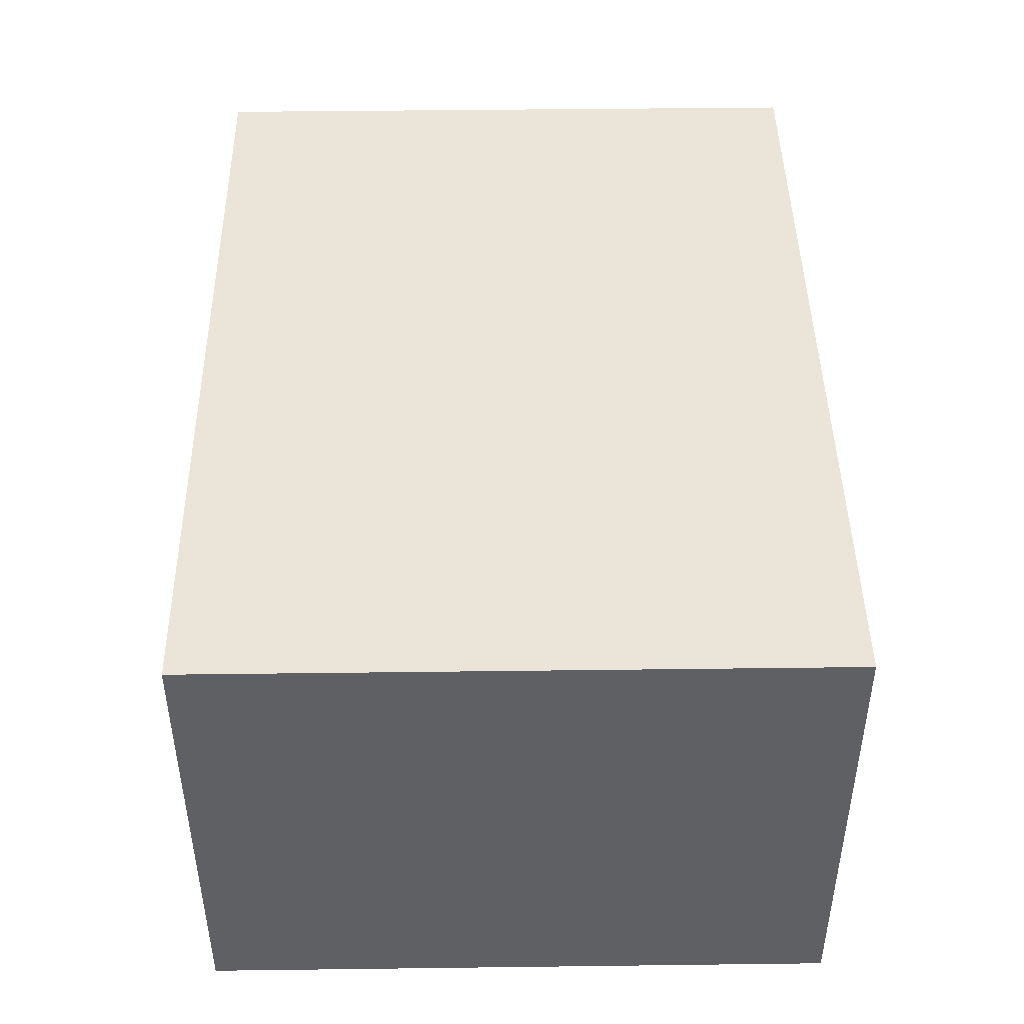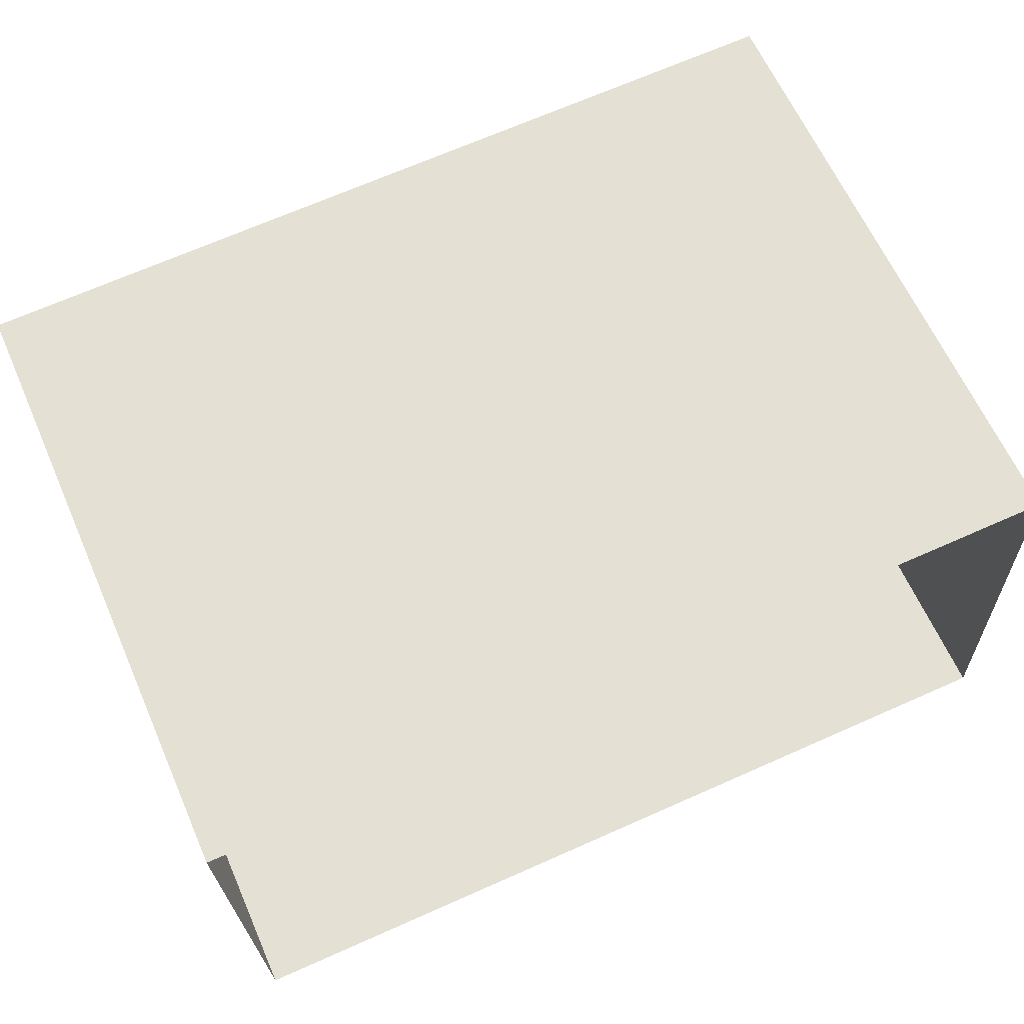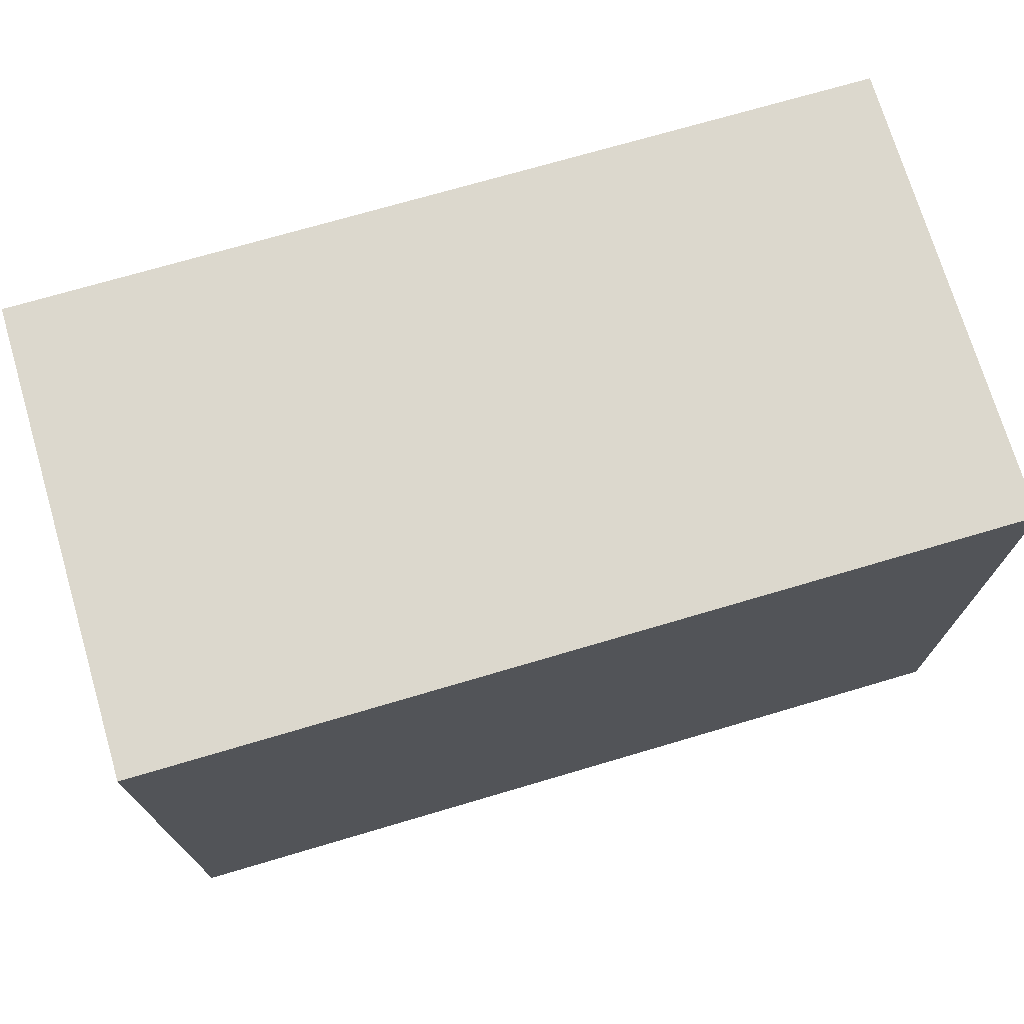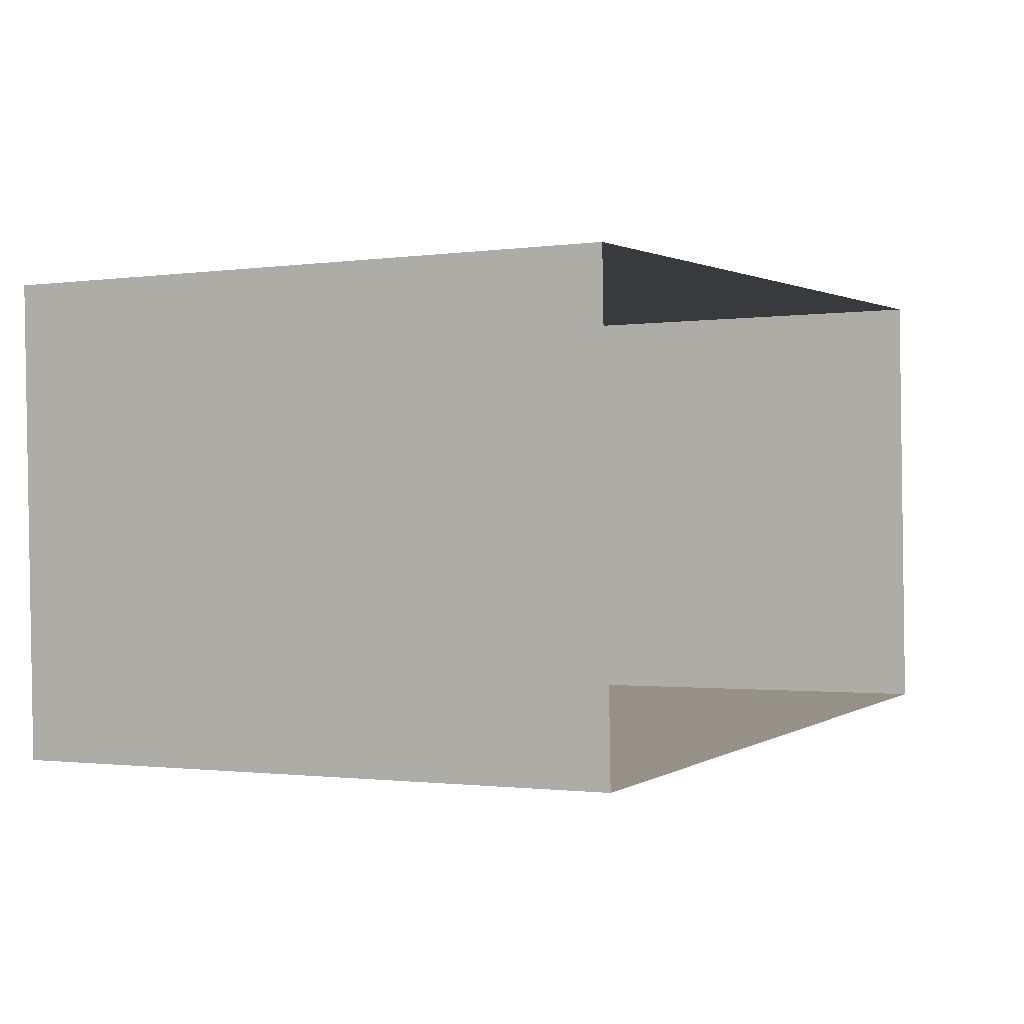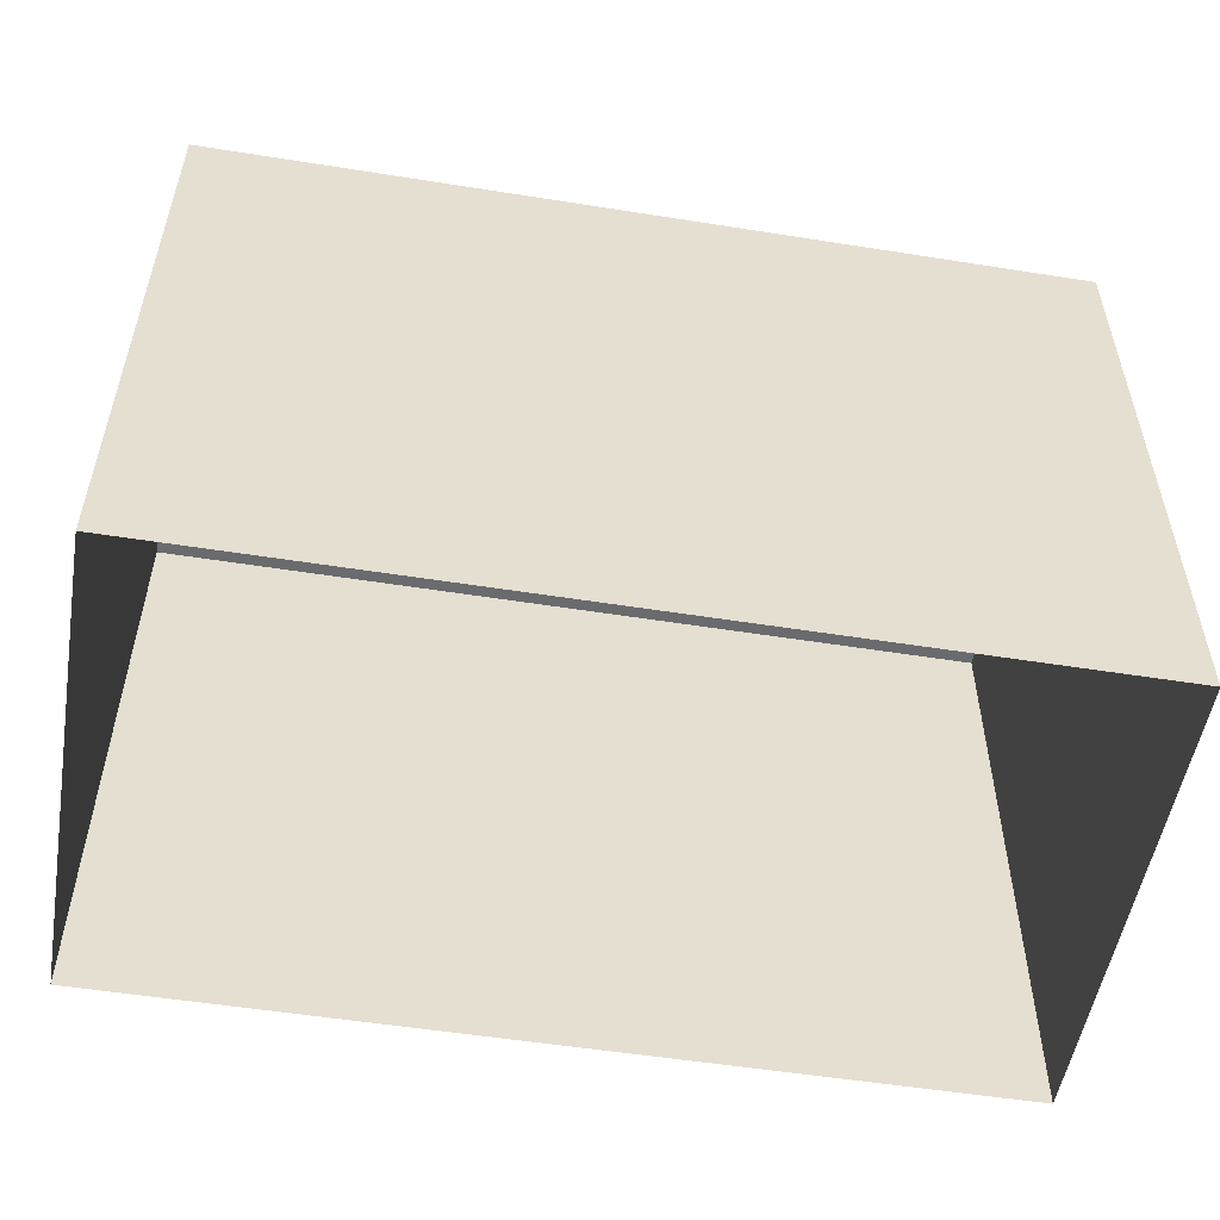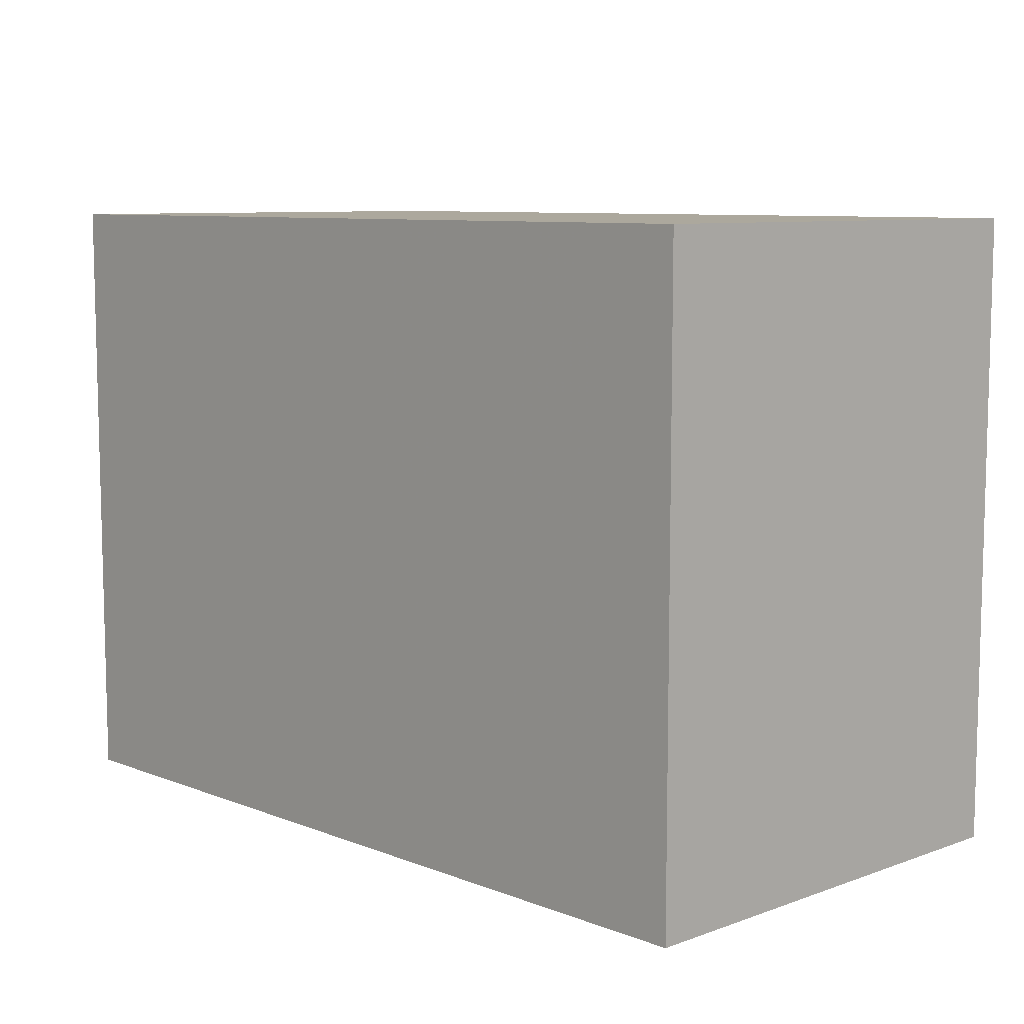
<metadata>
{"format":"obj","ext":"obj","renderer":"f3d","projection":"perspective","resolution":1024,"background":"white","views":[{"elev":47.0,"azim":-90.9,"up":"+Y"},{"elev":63.6,"azim":156.2,"up":"+Y"},{"elev":72.6,"azim":-18.6,"up":"+Z"},{"elev":-1.2,"azim":117.2,"up":"+Y"},{"elev":-53.5,"azim":168.1,"up":"+Z"},{"elev":8.6,"azim":-136.0,"up":"+Z"}]}
</metadata>
<code>
v -3.737e+05 -1.04e+05 26.49
v -3.737e+05 -1.039e+05 26.49
v -3.737e+05 -1.039e+05 26.49
v -3.737e+05 -1.04e+05 26.49
v -3.737e+05 -1.039e+05 35.51
v -3.737e+05 -1.04e+05 35.51
v -3.737e+05 -1.039e+05 35.51
v -3.737e+05 -1.04e+05 35.51
f 1 2 3
f 4 1 3
f 5 6 7
f 5 8 6
f 5 3 2
f 5 7 3
f 8 1 4
f 6 8 4
f 8 2 1
f 8 5 2
f 6 4 3
f 7 6 3

</code>
